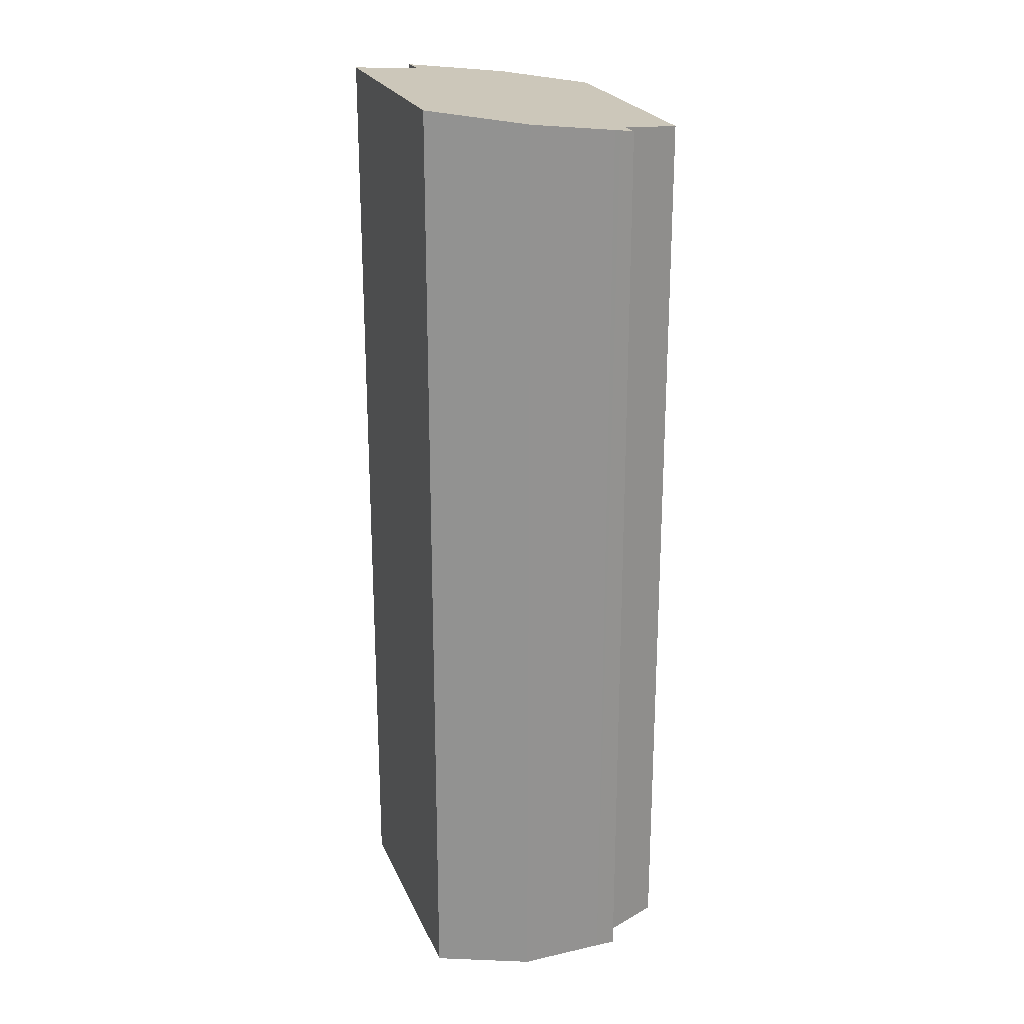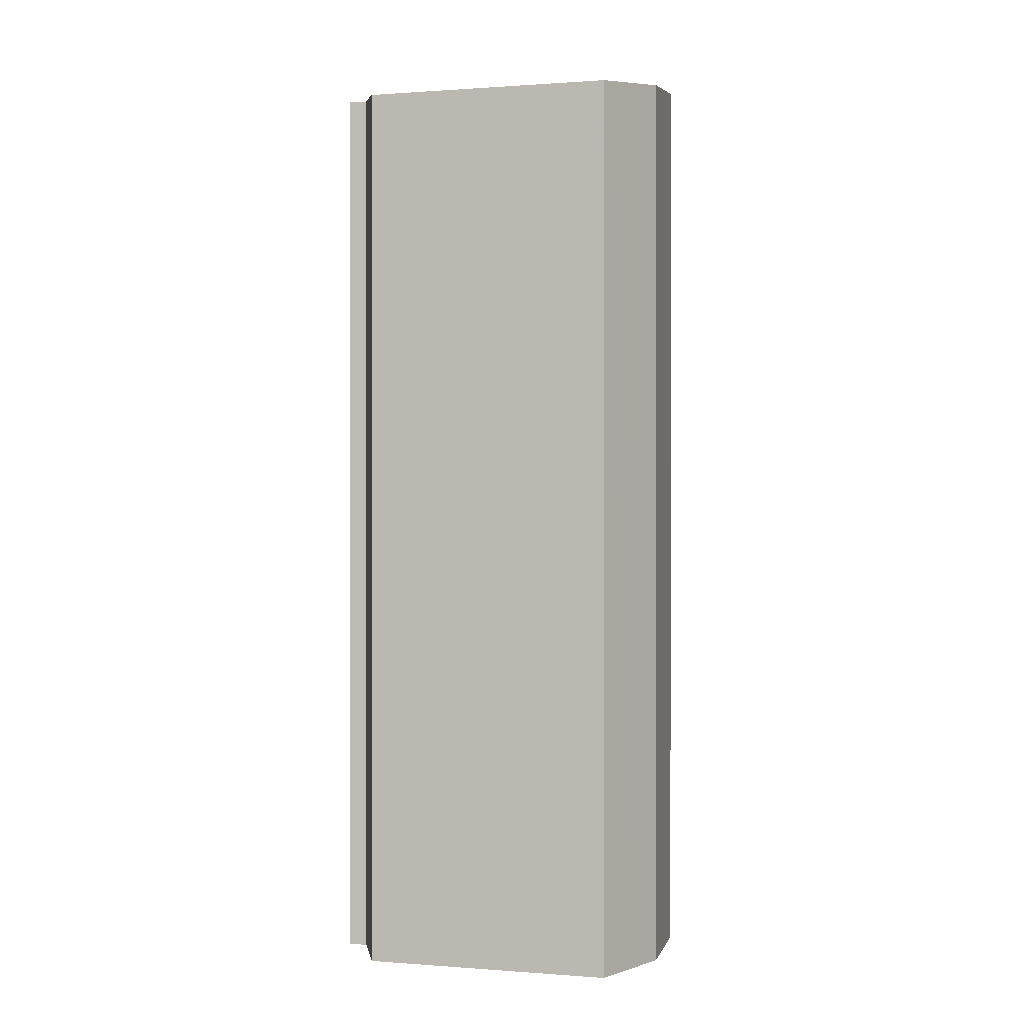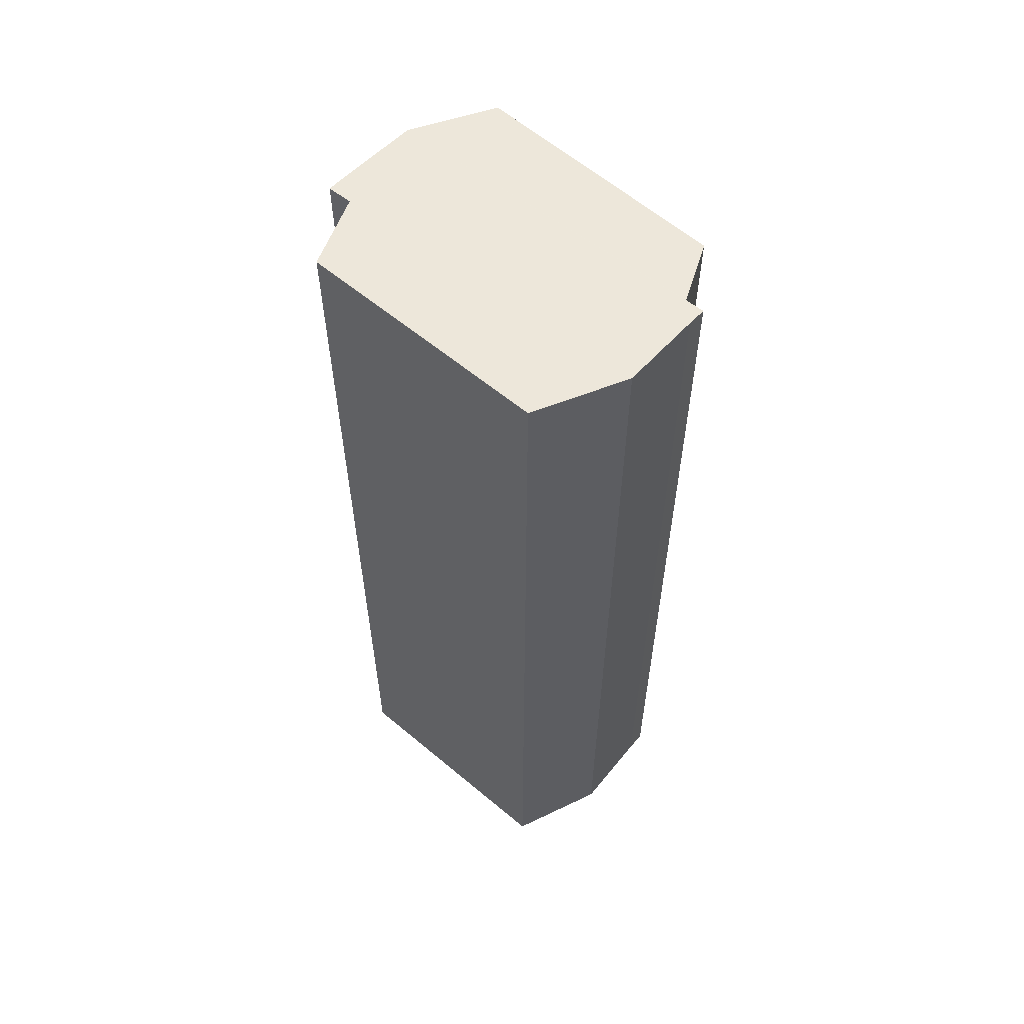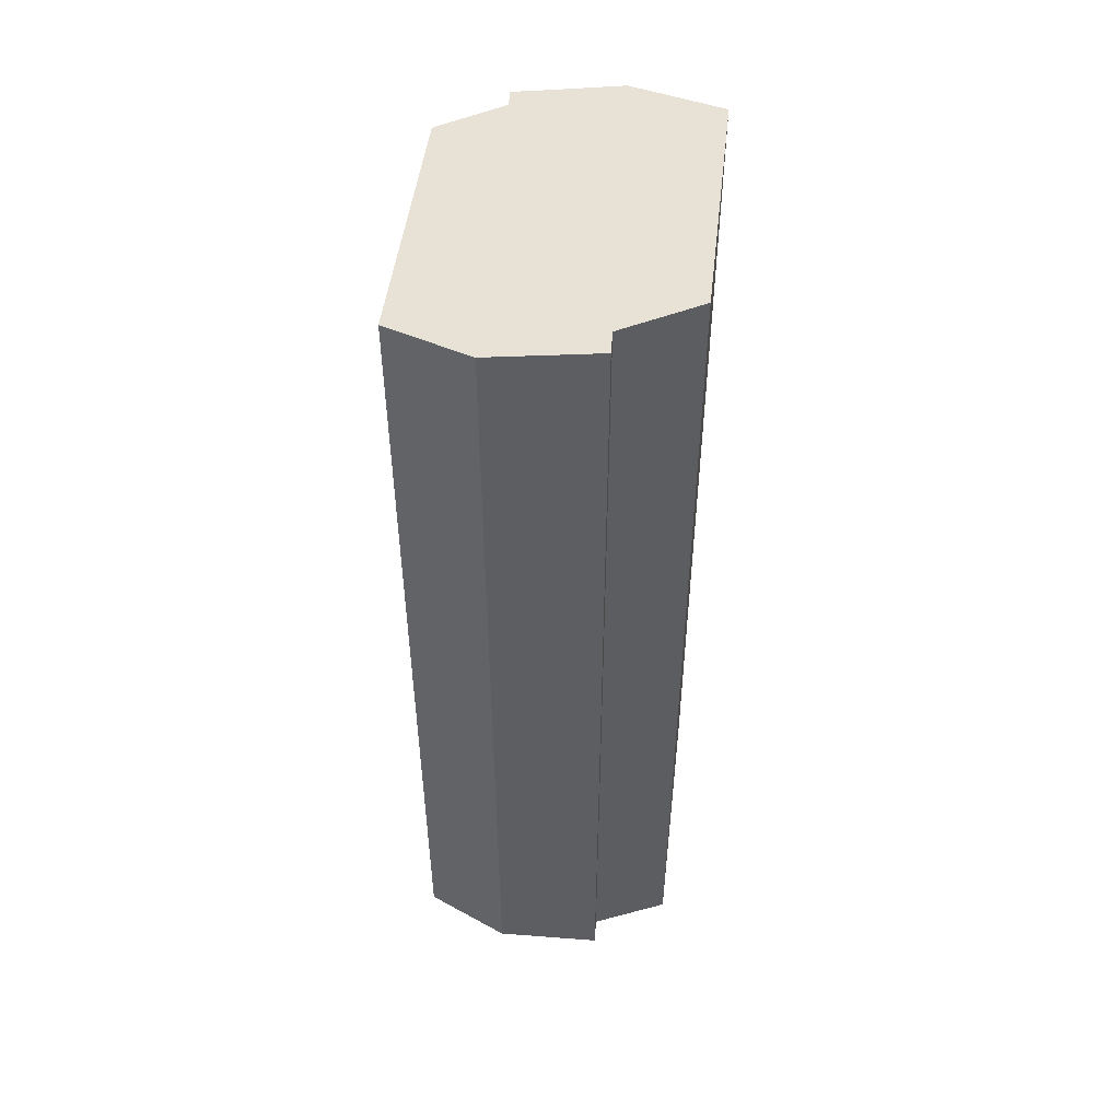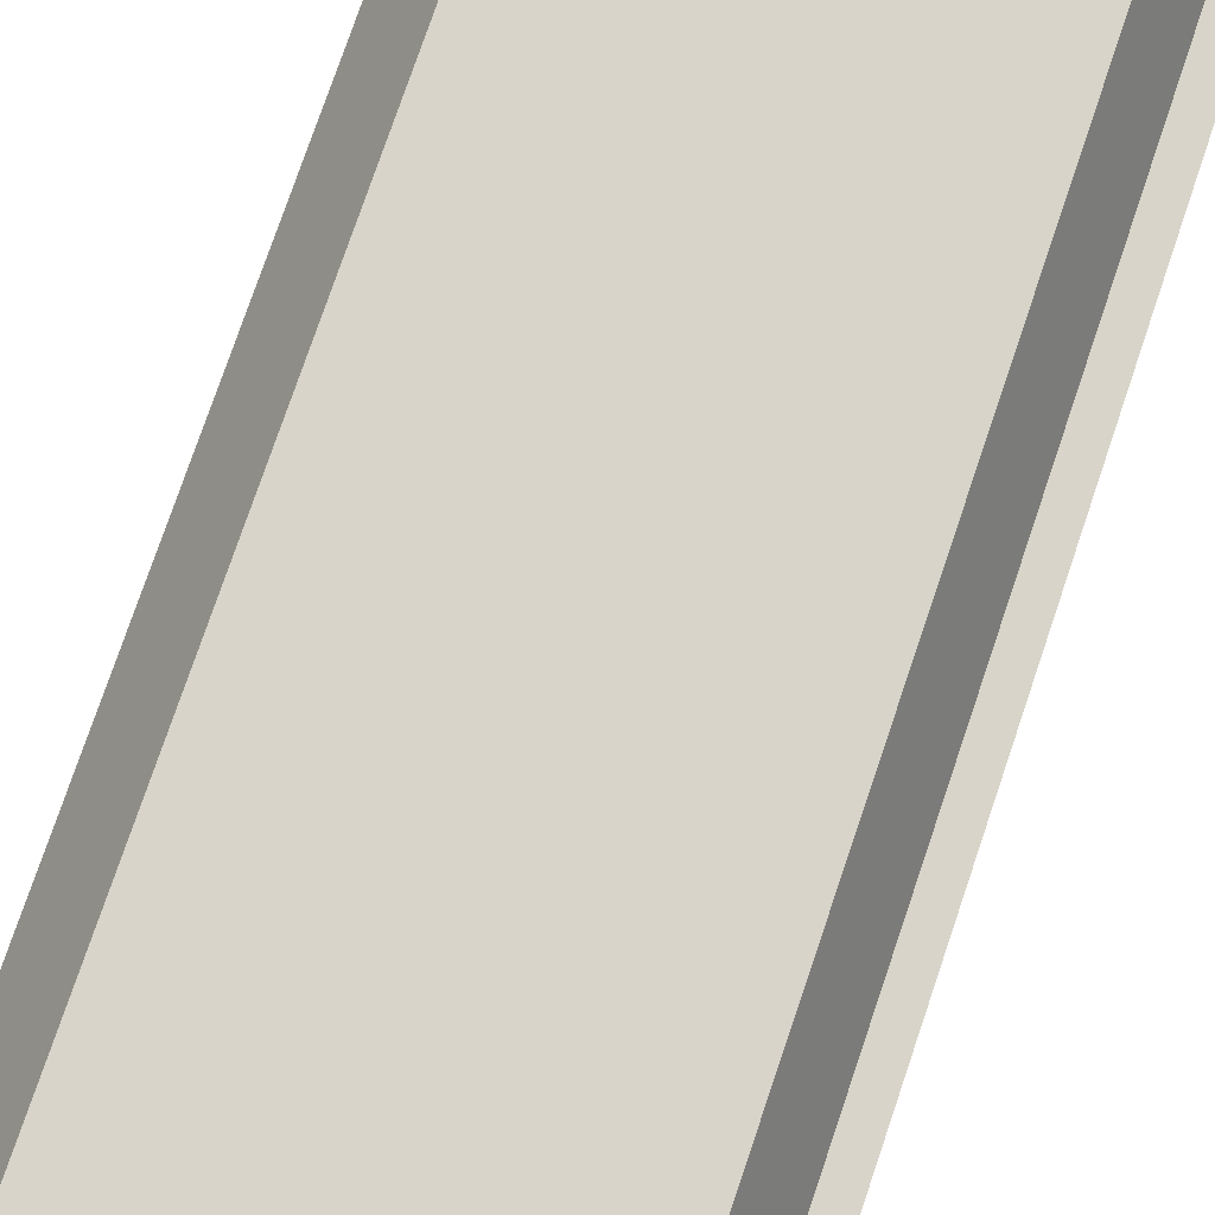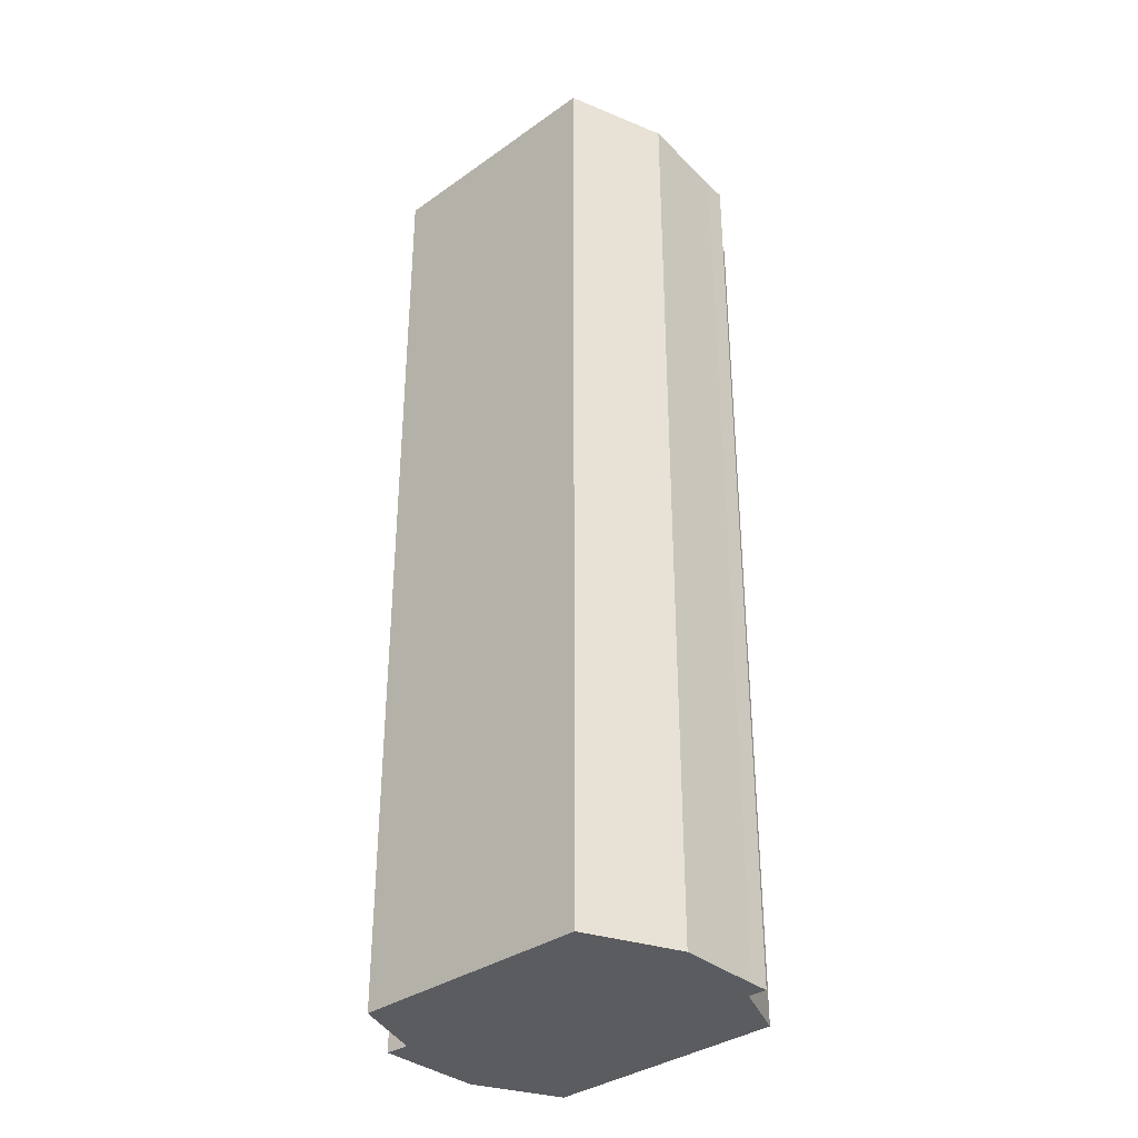
<metadata>
{"format":"obj","ext":"obj","renderer":"f3d","projection":"perspective","resolution":1024,"background":"white","views":[{"elev":23.2,"azim":-111.6,"up":"+Y"},{"elev":0.4,"azim":12.4,"up":"+Y"},{"elev":59.3,"azim":-141.7,"up":"+Y"},{"elev":50.7,"azim":94.0,"up":"+Y"},{"elev":74.8,"azim":-161.4,"up":"+Z"},{"elev":-34.5,"azim":-139.0,"up":"+Y"}]}
</metadata>
<code>
v  0.176 19.54 -2.481
v  3.222 19.75 -3.94
v  0.917 19.74 -4.039
v  5.984 19.75 -3.823
v  0.032 19.5 -2.178
v  6.567 19.55 -2.248
v  0.013 19.27 -0.408
v  7.068 19.56 -2.248
v  7.067 19.51 -1.881
v  0.009 19.25 -0.296
v  0 19.22 1.177e-15
v  7.038 19.27 -0.033
v  0.388 19.22 0.005
v  0.935 19.05 1.373
v  6.16 19.04 1.693
v  6.852 19.23 0.333
v  7.068 1.377e-16 -2.248
v  7.038 2.021e-18 -0.033
v  7.067 1.152e-16 -1.881
v  5.984 2.341e-16 -3.823
v  6.567 1.377e-16 -2.248
v  0.917 2.473e-16 -4.039
v  3.222 2.413e-16 -3.94
v  0.032 1.334e-16 -2.178
v  0.176 1.519e-16 -2.481
v  0.013 2.498e-17 -0.408
v  0 0 0
v  0.009 1.812e-17 -0.296
v  0.388 -3.062e-19 0.005
v  0.935 -8.407e-17 1.373
v  6.16 -1.037e-16 1.693
v  6.852 -2.039e-17 0.333
g defaultobject
f 1 2 3
f 2 1 4
f 4 1 5
f 4 5 6
f 6 5 7
f 6 7 8
f 8 7 9
f 9 7 10
f 9 10 11
f 9 11 12
f 12 11 13
f 12 13 14
f 12 14 15
f 12 15 16
f 9 17 8
f 17 9 12
f 17 12 18
f 17 18 19
f 6 20 4
f 20 6 21
f 17 6 8
f 6 17 21
f 20 2 4
f 2 20 3
f 3 20 22
f 22 20 23
f 22 1 3
f 1 22 5
f 5 22 24
f 24 22 25
f 24 7 5
f 7 24 26
f 26 10 7
f 10 26 11
f 11 26 27
f 27 26 28
f 29 14 13
f 14 29 30
f 11 29 13
f 29 11 27
f 30 15 14
f 15 30 31
f 16 18 12
f 18 16 15
f 18 15 32
f 32 15 31
f 25 26 24
f 26 25 27
f 27 25 29
f 29 25 22
f 29 22 30
f 30 22 23
f 30 23 31
f 31 23 20
f 31 20 21
f 31 21 32
f 32 21 17
f 32 17 18
f 18 17 19
f 27 28 26

</code>
